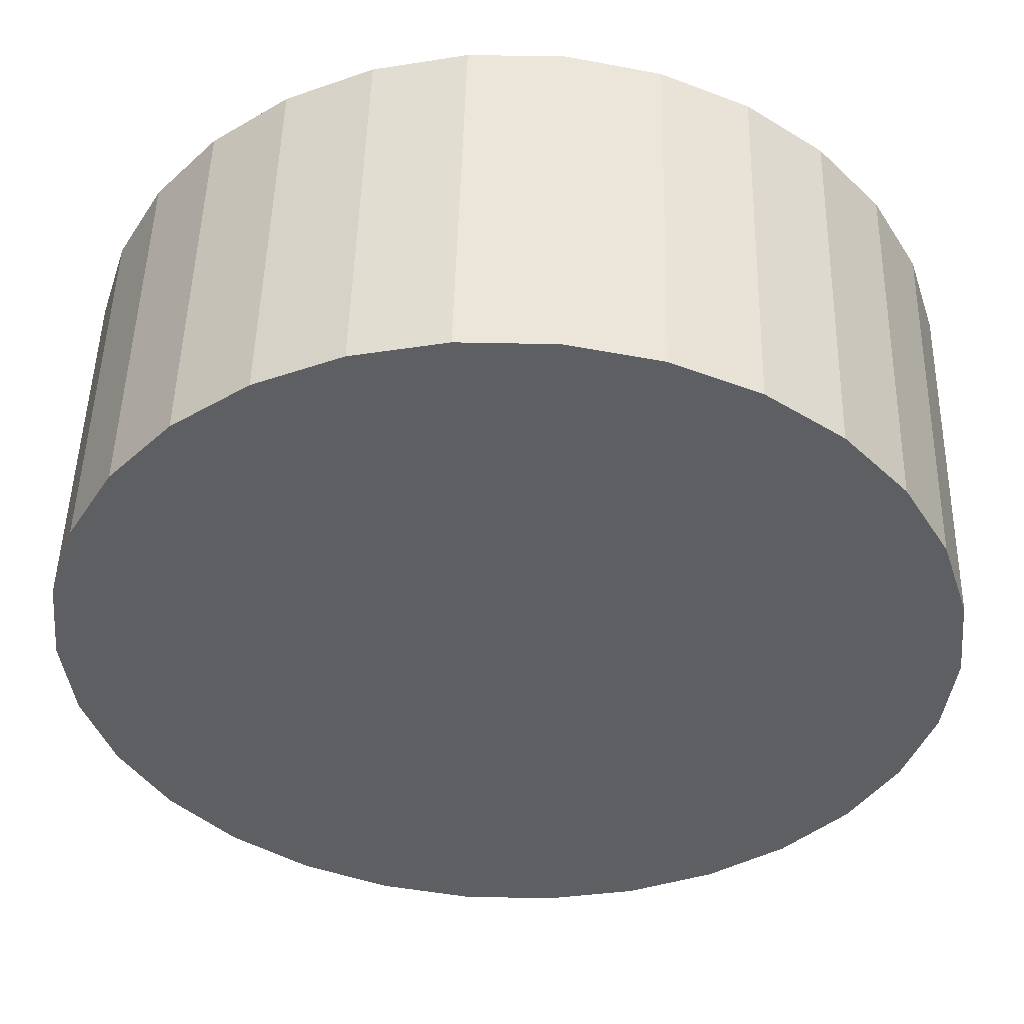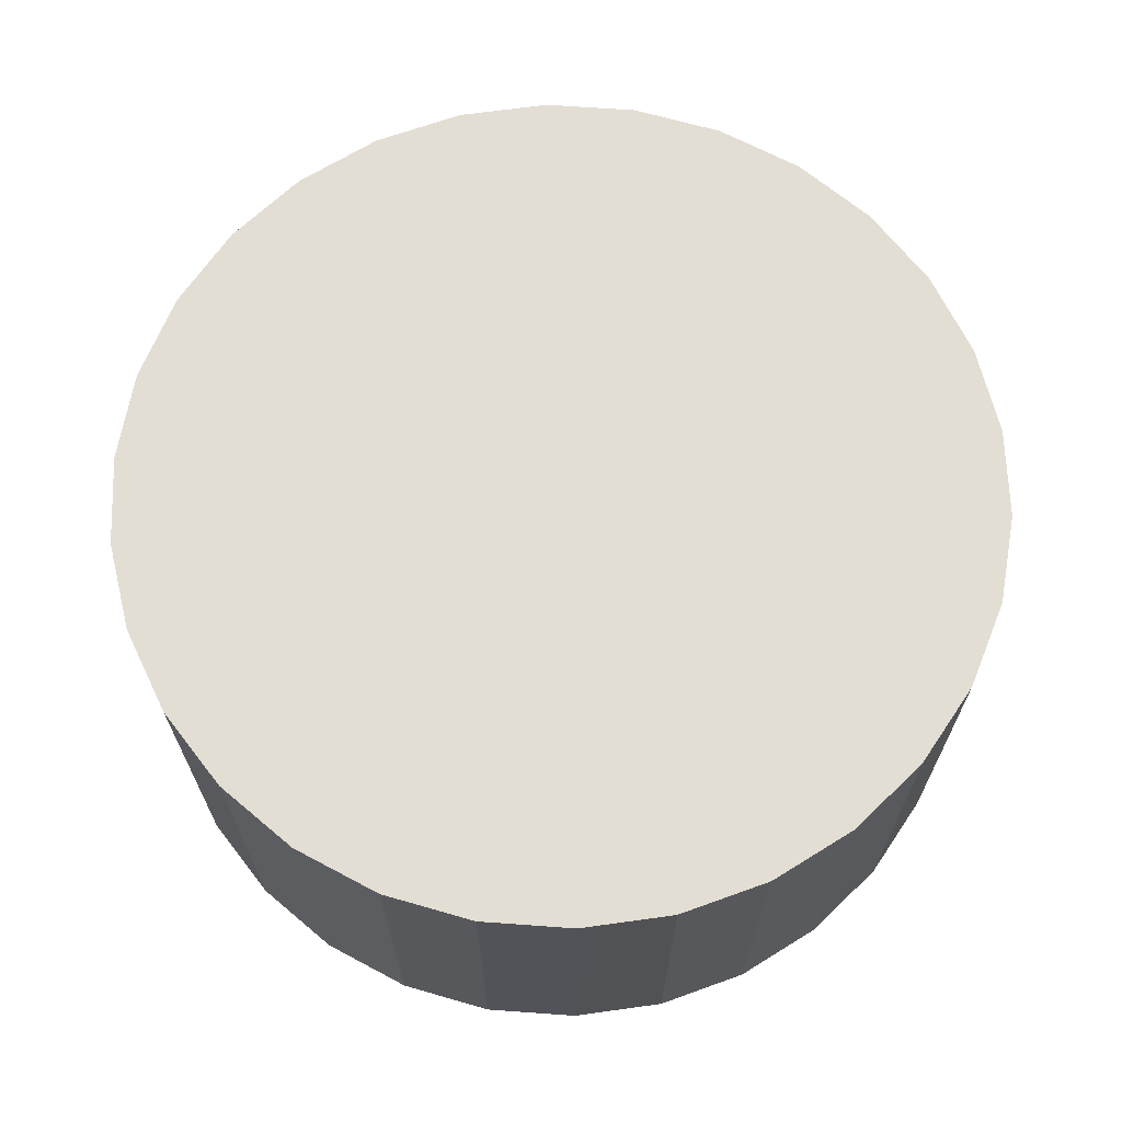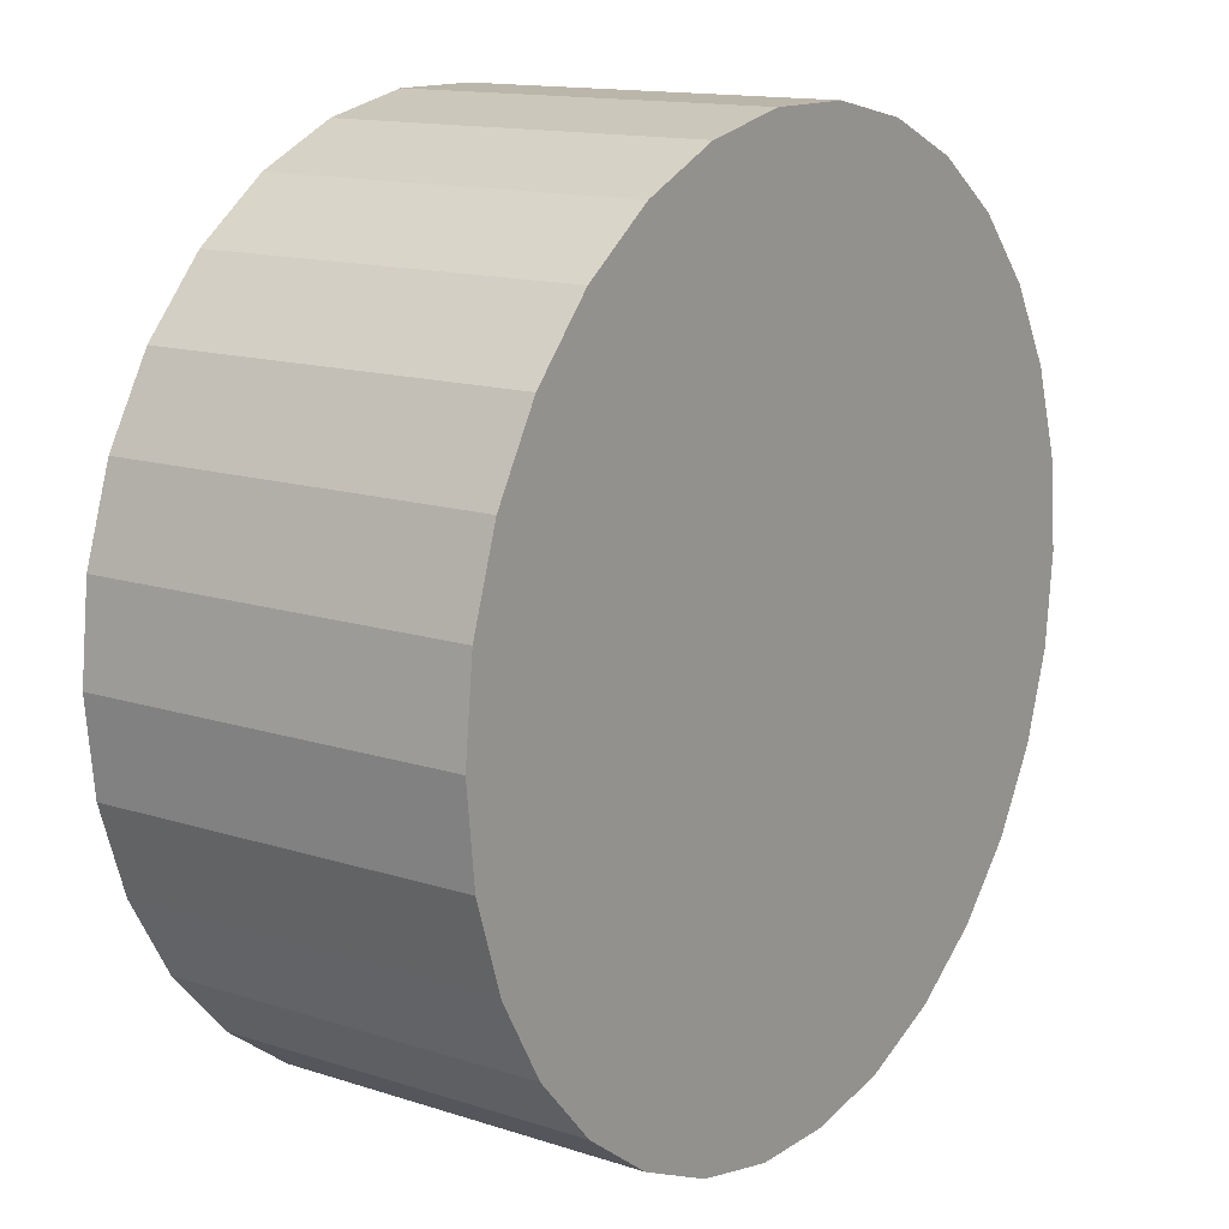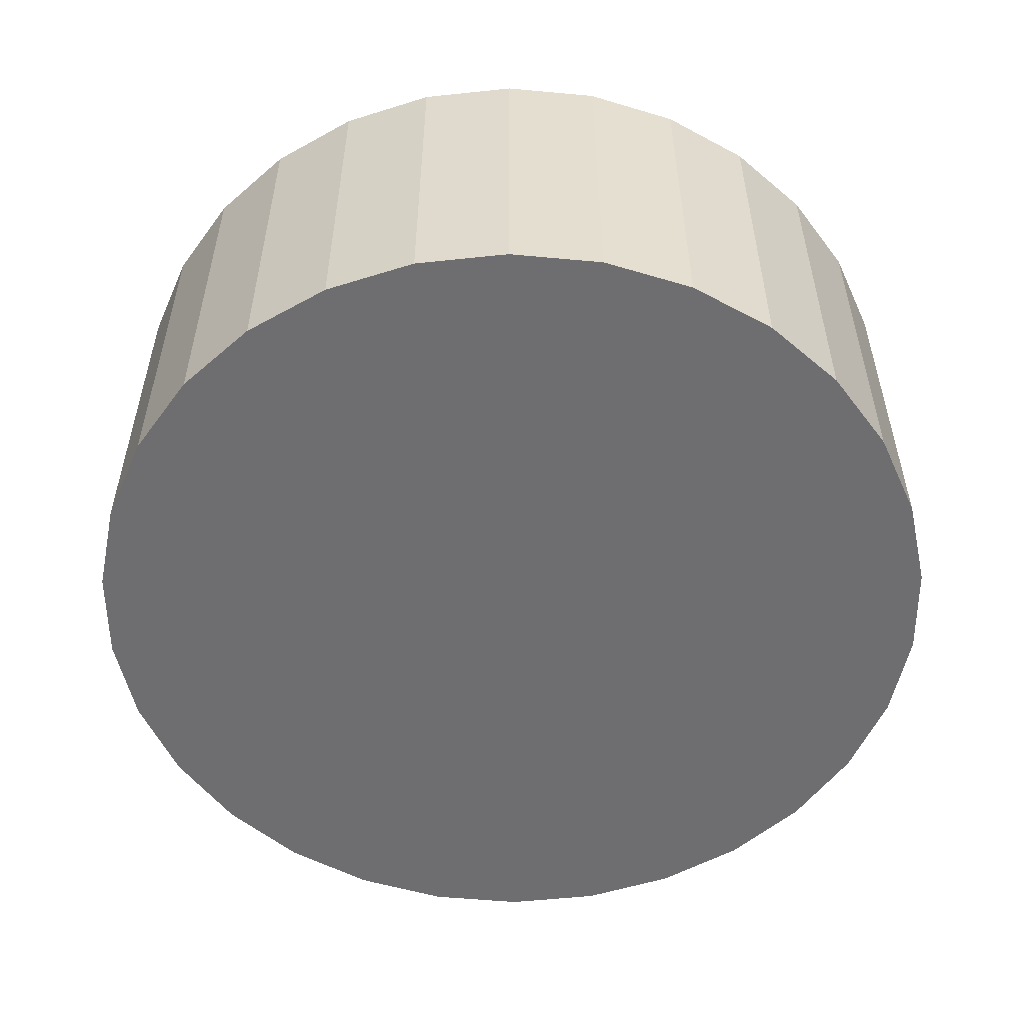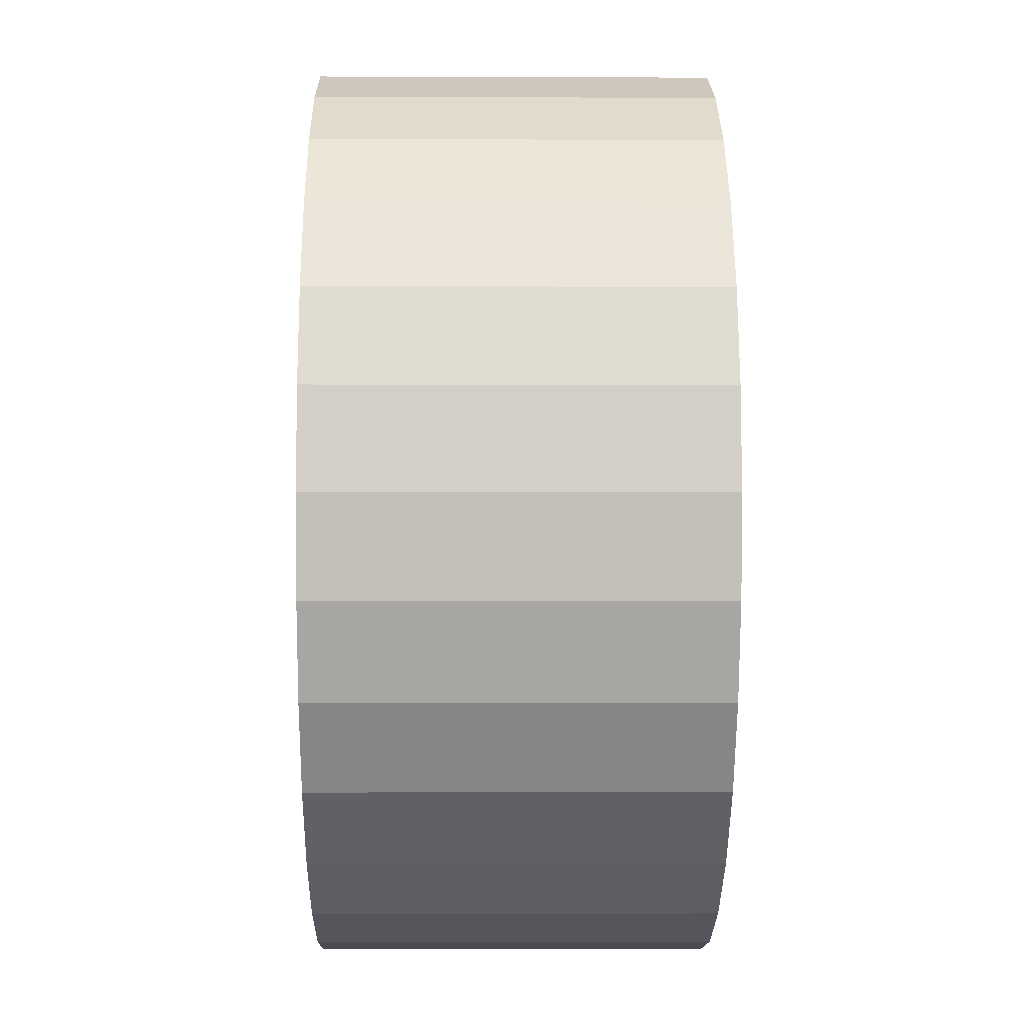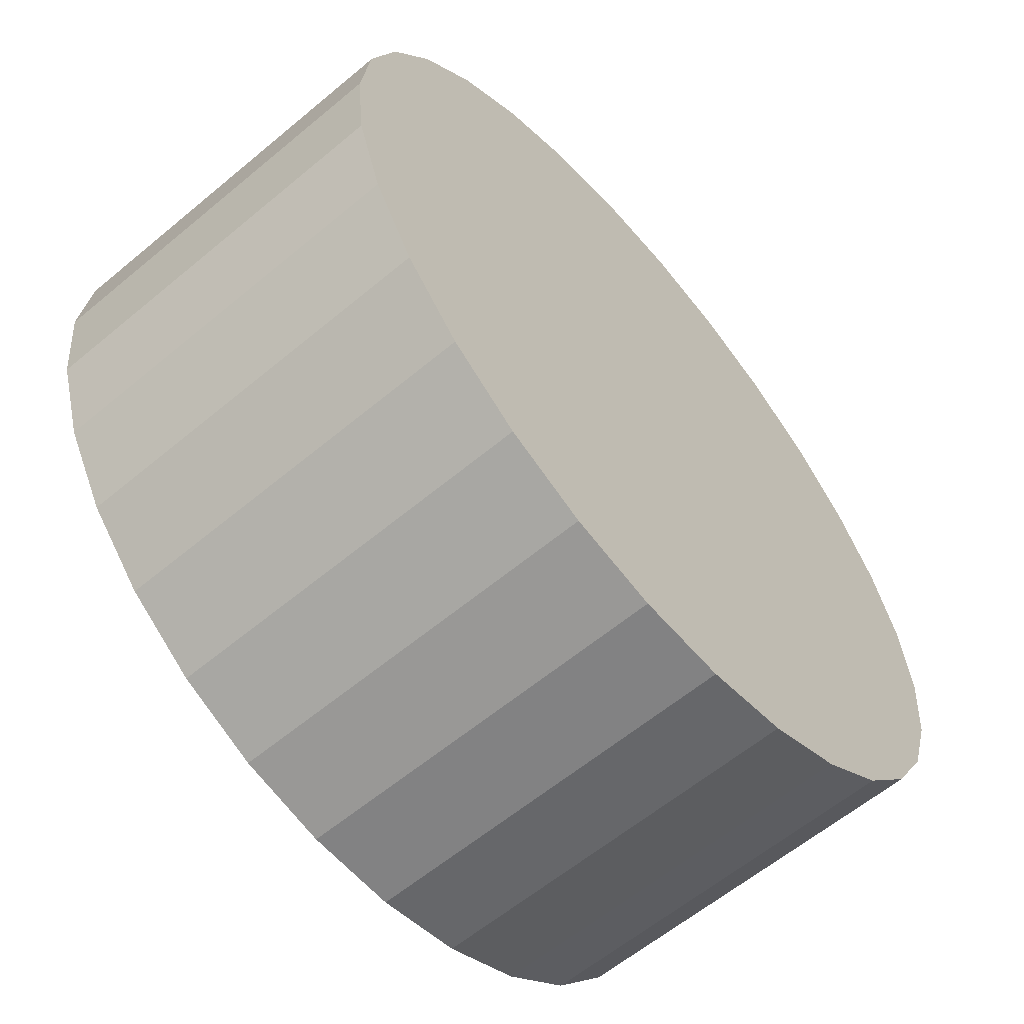
<metadata>
{"format":"obj","ext":"obj","renderer":"f3d","projection":"perspective","resolution":1024,"background":"white","views":[{"elev":49.5,"azim":-178.6,"up":"+Z"},{"elev":67.3,"azim":124.1,"up":"+Y"},{"elev":13.9,"azim":-54.3,"up":"+Z"},{"elev":-54.4,"azim":114.4,"up":"+Y"},{"elev":-2.2,"azim":-90.8,"up":"+Z"},{"elev":-60.8,"azim":130.4,"up":"+Z"}]}
</metadata>
<code>
o Roue
v -37.17 16.25 45.9
v -34.71 16.25 53.46
v -38 16.25 38
v -30.74 16.25 60.34
v -25.43 16.25 66.24
v -19 16.25 70.91
v -11.74 16.25 74.14
v -3.972 16.25 75.79
v 3.972 16.25 75.79
v 11.74 16.25 74.14
v 19 16.25 70.91
v 25.43 16.25 66.24
v 30.74 16.25 60.34
v 34.71 16.25 53.46
v 37.17 16.25 45.9
v 38 16.25 38
v 37.17 16.25 30.1
v 34.71 16.25 22.54
v 30.74 16.25 15.66
v 25.43 16.25 9.761
v 19 16.25 5.091
v 11.74 16.25 1.86
v 3.972 16.25 0.2082
v -3.972 16.25 0.2082
v -11.74 16.25 1.86
v -19 16.25 5.091
v -25.43 16.25 9.761
v -30.74 16.25 15.66
v -34.71 16.25 22.54
v -37.17 16.25 30.1
v 37.17 -16.25 45.9
v 38 -16.25 38
v 34.71 -16.25 53.46
v -38 -16.25 38
v -37.17 -16.25 45.9
v -37.17 -16.25 30.1
v -34.71 -16.25 22.54
v -30.74 -16.25 15.66
v -25.43 -16.25 9.761
v -19 -16.25 5.091
v -11.74 -16.25 1.86
v -3.972 -16.25 0.2082
v 3.972 -16.25 0.2082
v 11.74 -16.25 1.86
v 19 -16.25 5.091
v 25.43 -16.25 9.761
v 30.74 -16.25 15.66
v 34.71 -16.25 22.54
v 37.17 -16.25 30.1
v 30.74 -16.25 60.34
v 25.43 -16.25 66.24
v 19 -16.25 70.91
v 11.74 -16.25 74.14
v 3.972 -16.25 75.79
v -3.972 -16.25 75.79
v -11.74 -16.25 74.14
v -19 -16.25 70.91
v -25.43 -16.25 66.24
v -30.74 -16.25 60.34
v -34.71 -16.25 53.46
f 1 2 3
f 3 2 4
f 3 4 5
f 3 5 6
f 3 6 7
f 3 7 8
f 3 8 9
f 3 9 10
f 3 10 11
f 3 11 12
f 3 12 13
f 3 13 14
f 3 14 15
f 3 15 16
f 3 16 17
f 3 17 18
f 3 18 19
f 3 19 20
f 3 20 21
f 3 21 22
f 3 22 23
f 3 23 24
f 3 24 25
f 3 25 26
f 3 26 27
f 3 27 28
f 3 28 29
f 3 29 30
f 15 31 32
f 16 15 32
f 14 33 31
f 15 14 31
f 34 35 3
f 35 1 3
f 30 36 3
f 3 36 34
f 29 37 30
f 30 37 36
f 28 38 29
f 29 38 37
f 27 39 28
f 28 39 38
f 26 40 27
f 27 40 39
f 25 41 26
f 26 41 40
f 24 42 25
f 25 42 41
f 23 43 24
f 24 43 42
f 22 44 23
f 23 44 43
f 21 45 22
f 22 45 44
f 20 46 21
f 21 46 45
f 20 19 47
f 46 20 47
f 19 18 48
f 47 19 48
f 18 17 49
f 48 18 49
f 17 16 32
f 49 17 32
f 13 50 33
f 14 13 33
f 12 51 50
f 13 12 50
f 11 52 51
f 12 11 51
f 10 53 52
f 11 10 52
f 9 54 53
f 10 9 53
f 8 55 54
f 9 8 54
f 7 56 55
f 8 7 55
f 6 57 56
f 7 6 56
f 5 58 57
f 6 5 57
f 59 58 4
f 4 58 5
f 60 59 2
f 2 59 4
f 60 1 35
f 1 60 2
f 34 36 37
f 39 34 38
f 38 34 37
f 40 34 39
f 41 34 40
f 42 34 41
f 43 34 42
f 44 34 43
f 45 34 44
f 46 34 45
f 47 34 46
f 48 34 47
f 49 34 48
f 32 34 49
f 31 34 32
f 33 34 31
f 50 34 33
f 51 34 50
f 52 34 51
f 53 34 52
f 54 34 53
f 55 34 54
f 56 34 55
f 57 34 56
f 58 34 57
f 59 34 58
f 60 34 59
f 35 34 60

</code>
